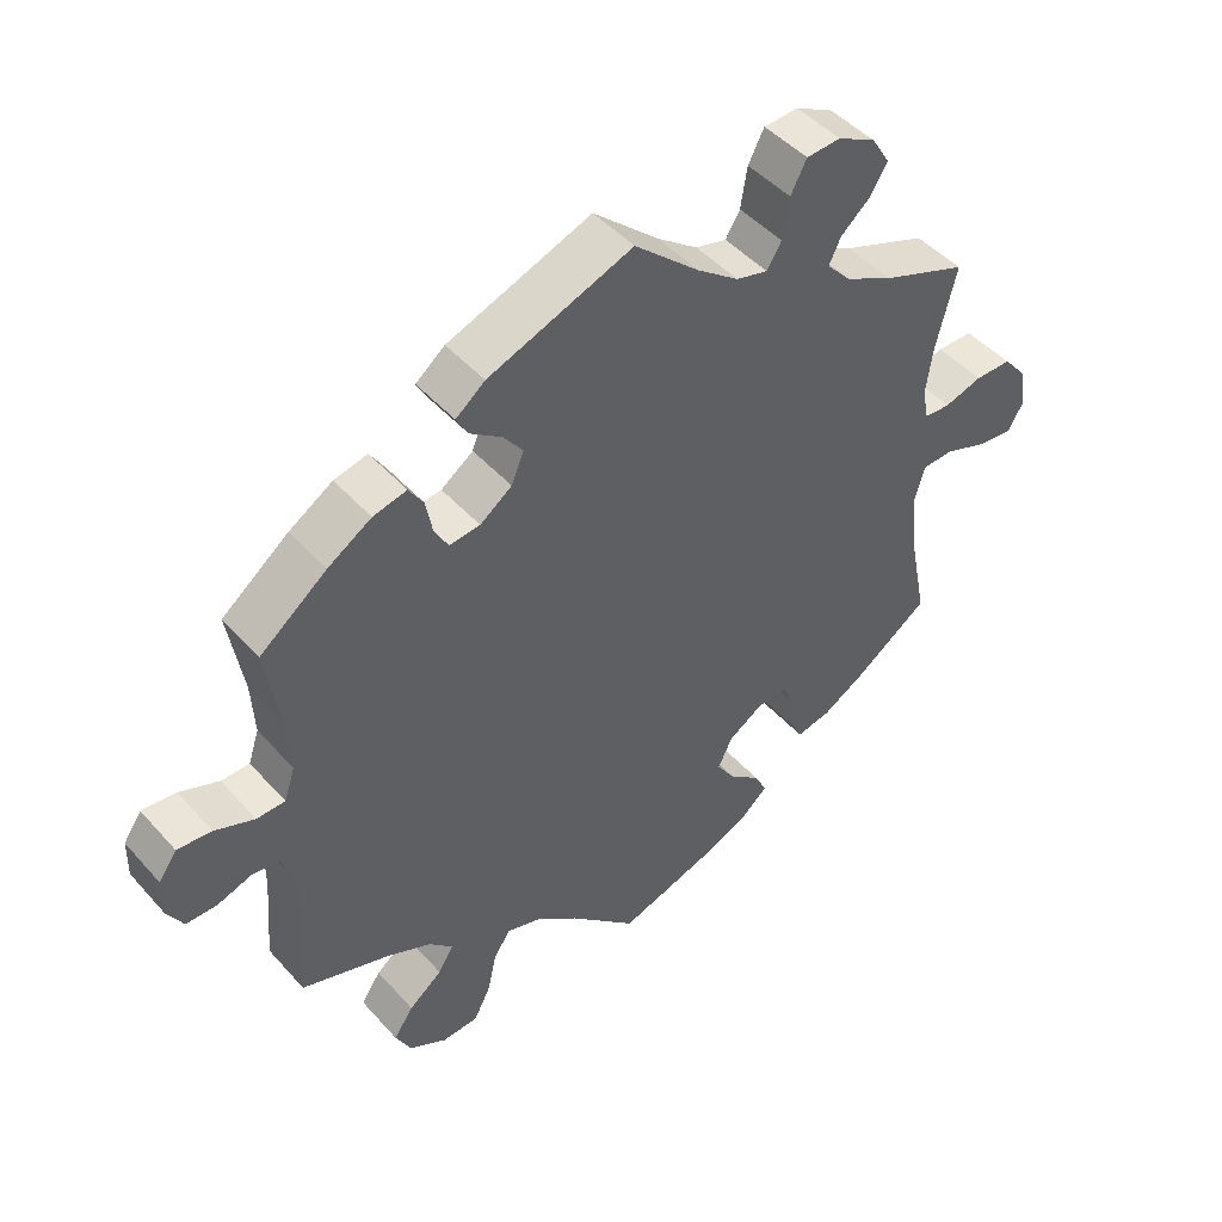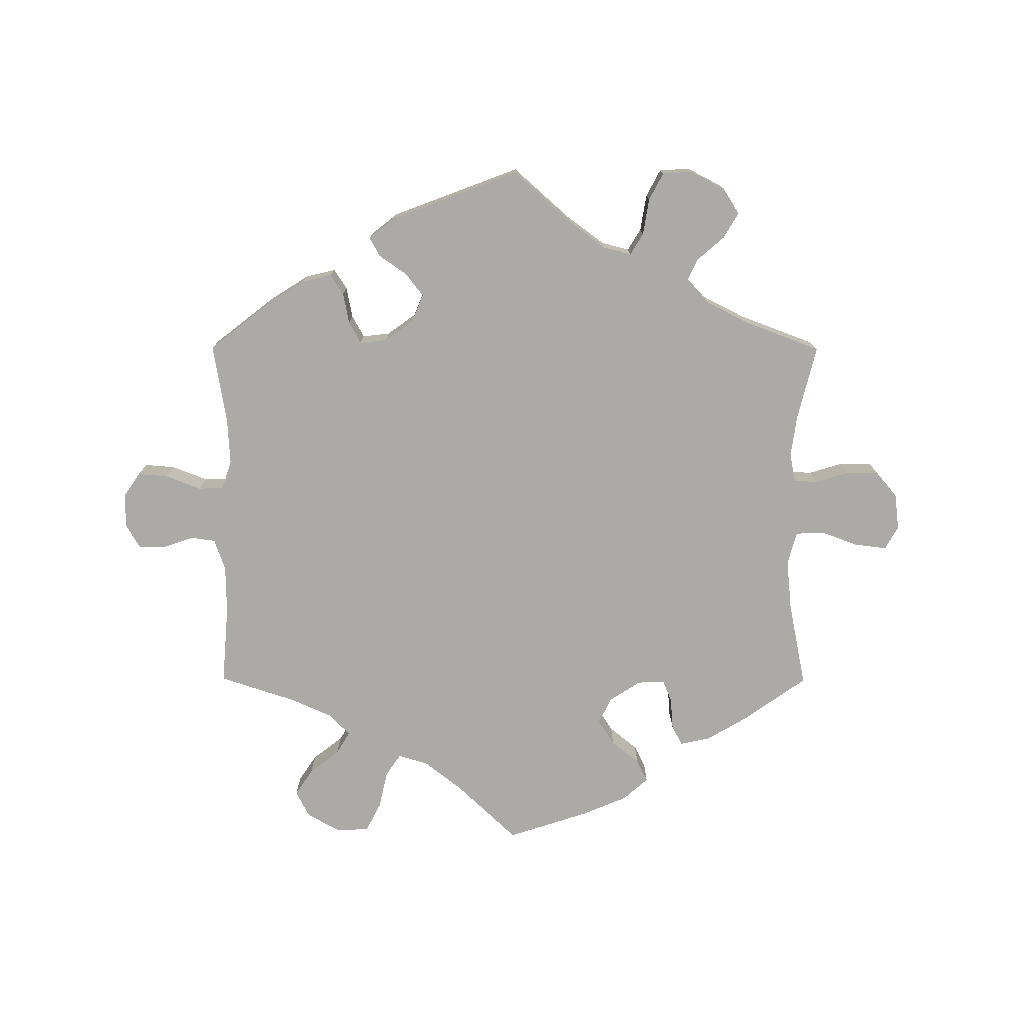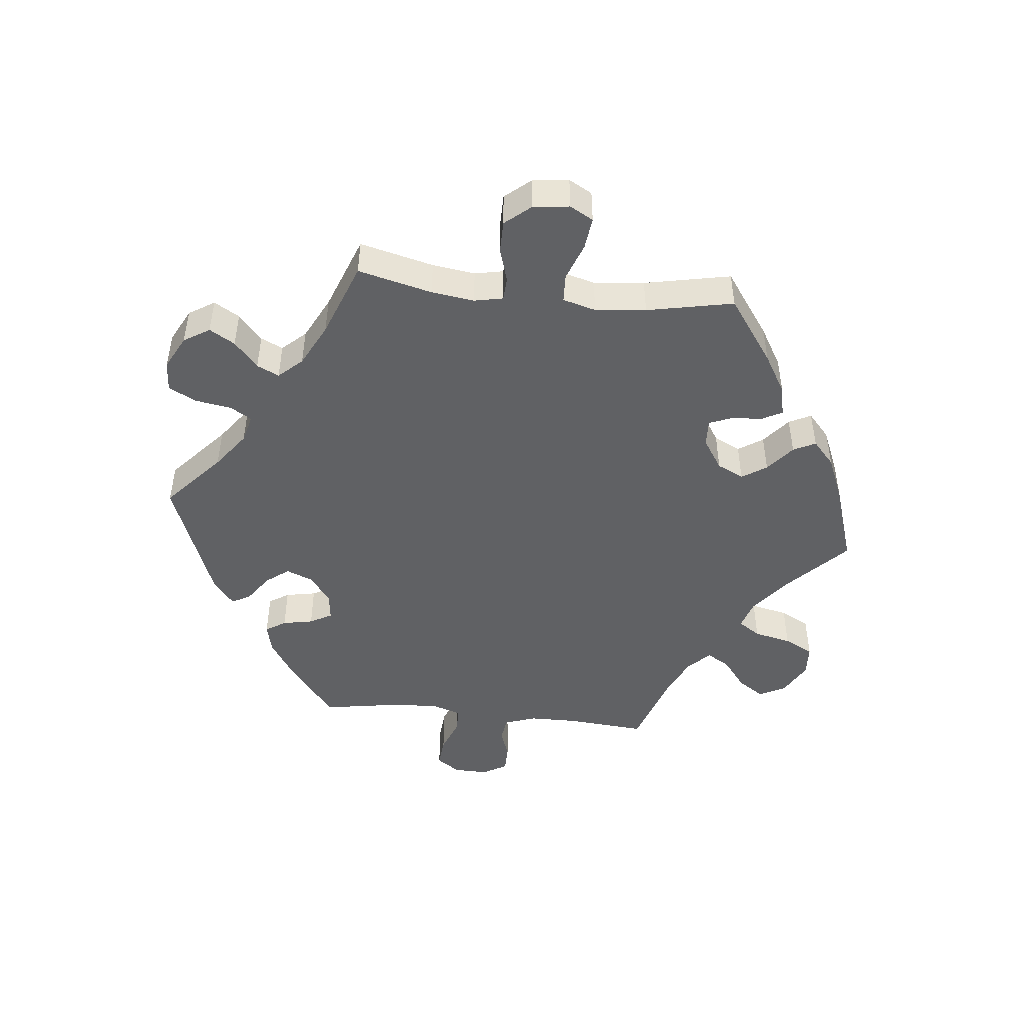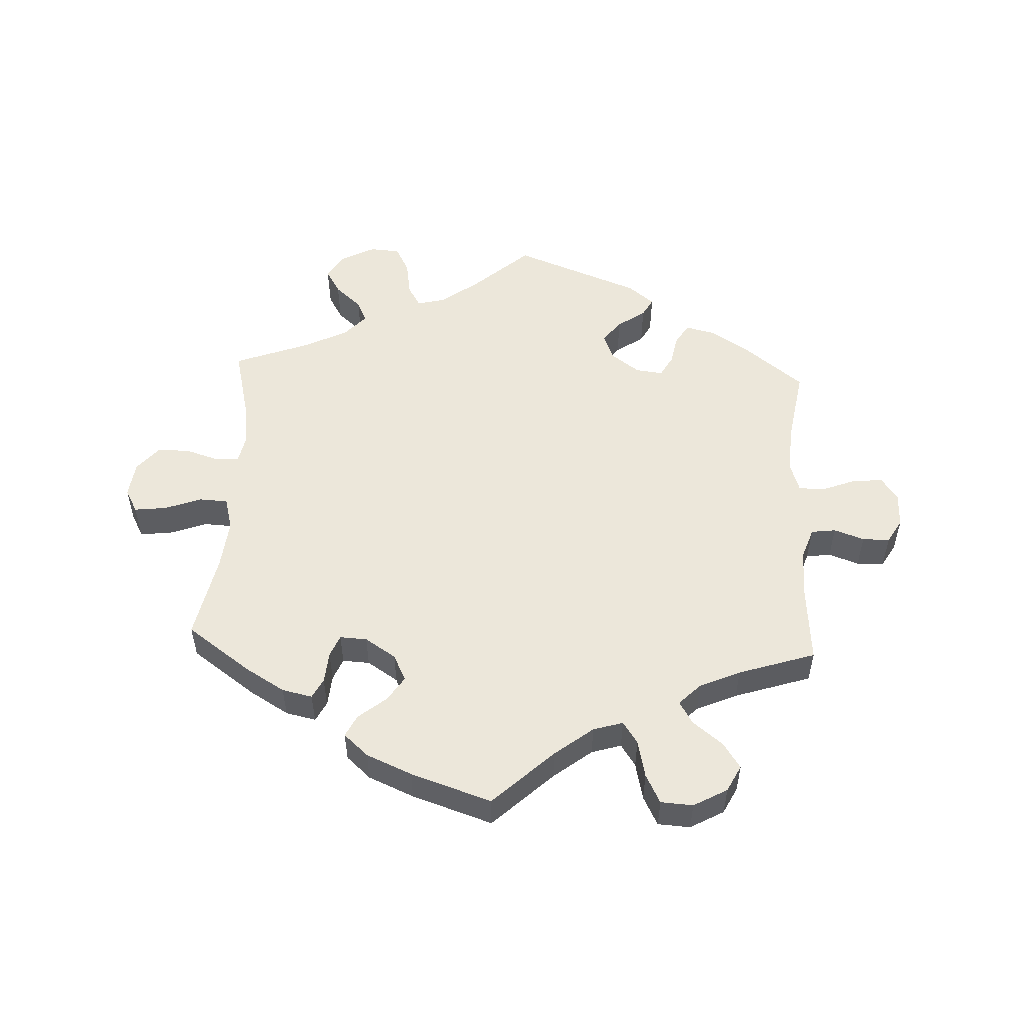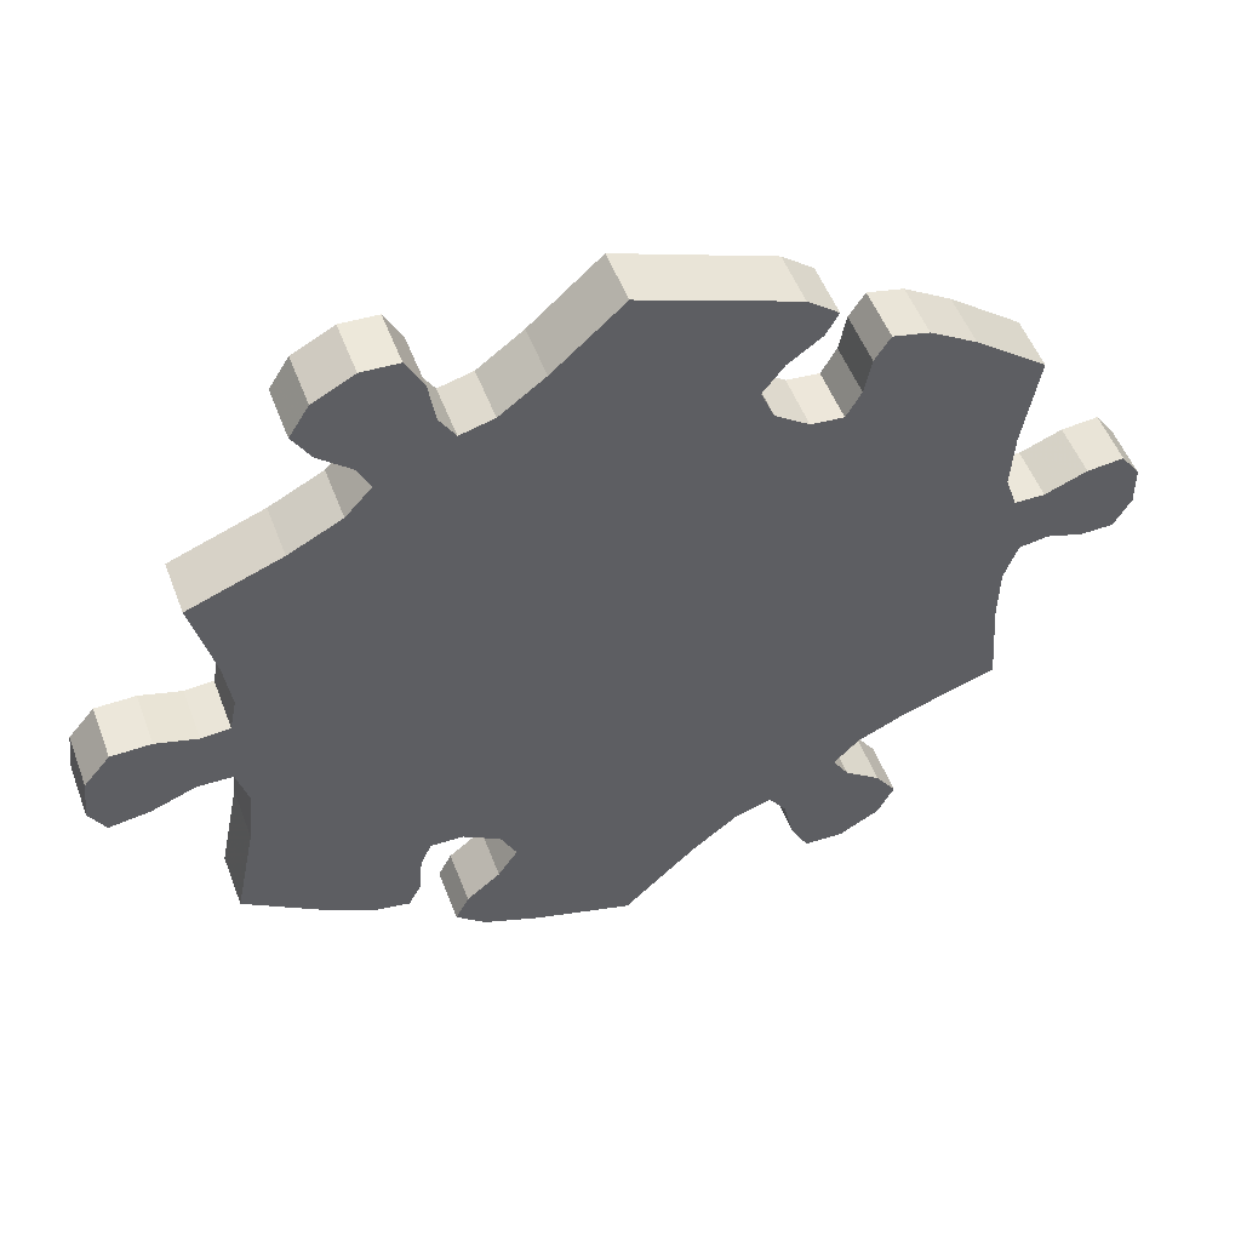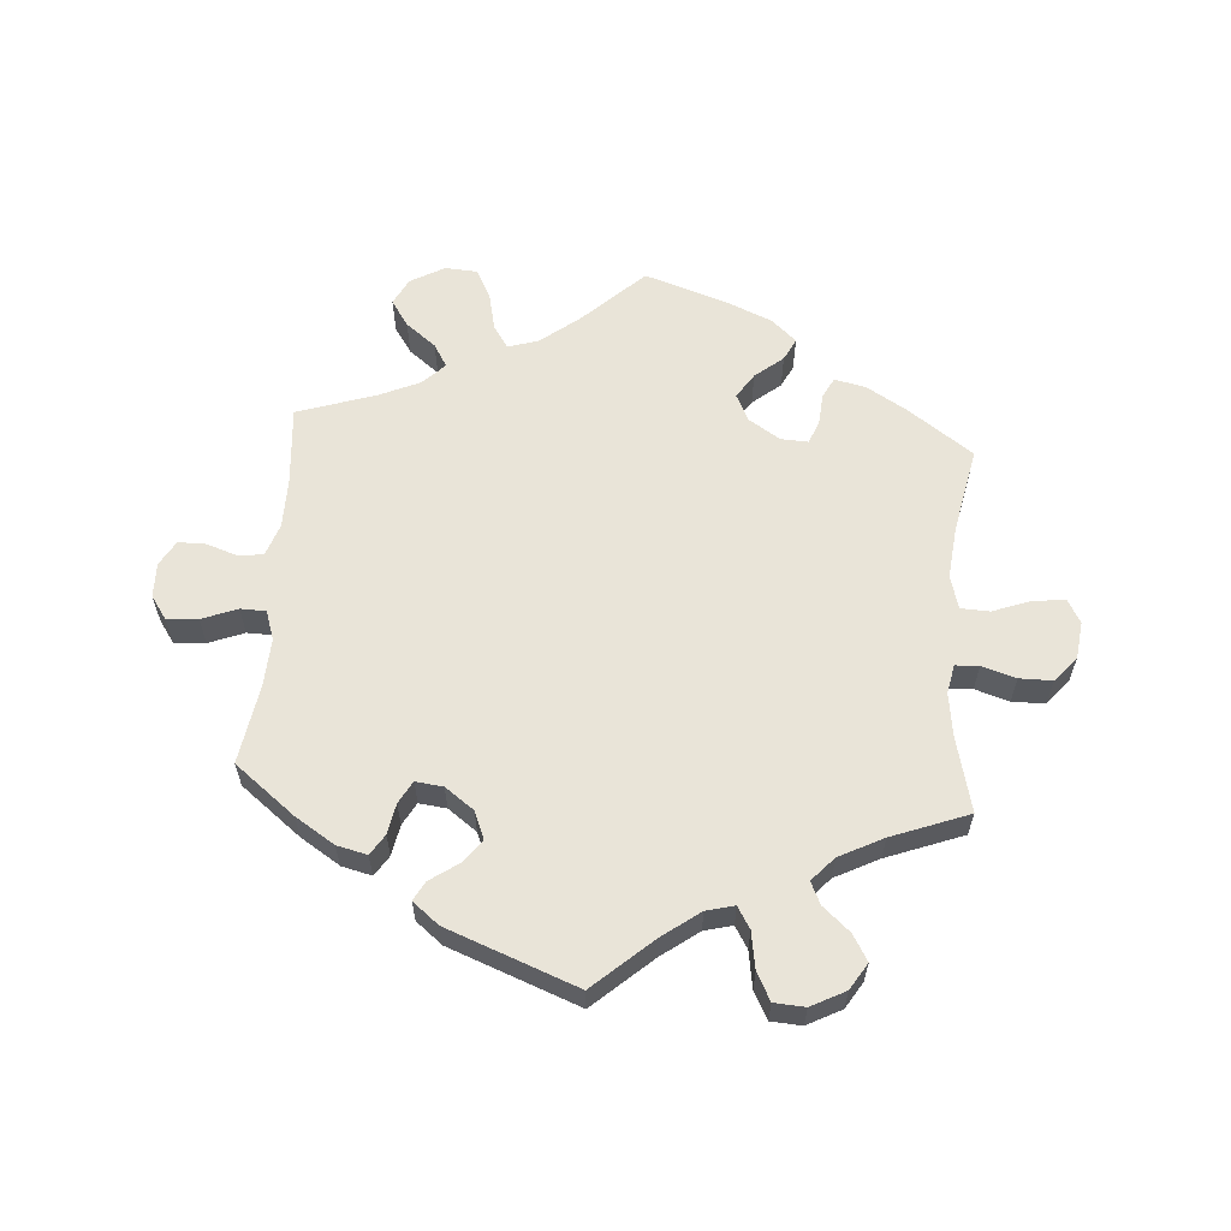
<metadata>
{"format":"obj","ext":"obj","renderer":"f3d","projection":"perspective","resolution":1024,"background":"white","views":[{"elev":46.4,"azim":-39.0,"up":"+Z"},{"elev":-76.1,"azim":-0.2,"up":"+Y"},{"elev":-46.9,"azim":83.9,"up":"+Y"},{"elev":52.9,"azim":-177.2,"up":"+Y"},{"elev":52.6,"azim":159.4,"up":"+Z"},{"elev":60.6,"azim":4.2,"up":"+Y"}]}
</metadata>
<code>
v 0.473 0.07 0.176
v 0.464 0.07 0.11
v 0.473 0.07 0.066
v 0.509 0.07 0.064
v 0.561 0.07 0.08
v 0.611 0.07 0.08
v 0.644 0.07 0.041
v 0.651 0.07 -0.015
v 0.631 0.07 -0.051
v 0.581 0.07 -0.045
v 0.524 0.07 -0.024
v 0.48 0.07 -0.026
v 0.466 0.07 -0.077
v 0.474 0.07 -0.155
v 0.501 0.07 -0.288
v 0.401 0.07 -0.359
v 0.34 0.07 -0.395
v 0.293 0.07 -0.405
v 0.277 0.07 -0.374
v 0.273 0.07 -0.325
v 0.259 0.07 -0.291
v 0.217 0.07 -0.293
v 0.169 0.07 -0.324
v 0.149 0.07 -0.365
v 0.174 0.07 -0.403
v 0.217 0.07 -0.438
v 0.234 0.07 -0.472
v 0.196 0.07 -0.506
v 0.125 0.07 -0.536
v 0 0.07 -0.577
v -0.093 0.07 -0.489
v -0.152 0.07 -0.443
v -0.198 0.07 -0.429
v -0.221 0.07 -0.463
v -0.234 0.07 -0.521
v -0.257 0.07 -0.566
v -0.307 0.07 -0.569
v -0.359 0.07 -0.54
v -0.38 0.07 -0.499
v -0.353 0.07 -0.459
v -0.307 0.07 -0.423
v -0.286 0.07 -0.388
v -0.319 0.07 -0.355
v -0.382 0.07 -0.327
v -0.501 0.07 -0.288
v -0.491 0.07 -0.165
v -0.492 0.07 -0.091
v -0.509 0.07 -0.042
v -0.547 0.07 -0.037
v -0.594 0.07 -0.053
v -0.636 0.07 -0.053
v -0.658 0.07 -0.015
v -0.657 0.07 0.038
v -0.632 0.07 0.074
v -0.585 0.07 0.07
v -0.531 0.07 0.049
v -0.492 0.07 0.05
v -0.477 0.07 0.095
v -0.481 0.07 0.168
v -0.501 0.07 0.289
v -0.409 0.07 0.361
v -0.349 0.07 0.399
v -0.303 0.07 0.41
v -0.283 0.07 0.379
v -0.274 0.07 0.332
v -0.255 0.07 0.298
v -0.213 0.07 0.303
v -0.169 0.07 0.335
v -0.152 0.07 0.377
v -0.179 0.07 0.412
v -0.222 0.07 0.442
v -0.238 0.07 0.471
v -0.198 0.07 0.503
v 0 0.07 0.578
v 0.089 0.07 0.499
v 0.146 0.07 0.457
v 0.189 0.07 0.446
v 0.209 0.07 0.479
v 0.218 0.07 0.535
v 0.24 0.07 0.577
v 0.287 0.07 0.58
v 0.339 0.07 0.553
v 0.364 0.07 0.513
v 0.341 0.07 0.474
v 0.3 0.07 0.438
v 0.284 0.07 0.404
v 0.317 0.07 0.368
v 0.384 0.07 0.334
v 0.501 0.07 0.29
v 0.473 0 0.176
v 0.464 0 0.11
v 0.473 0 0.066
v 0.509 0 0.064
v 0.561 0 0.08
v 0.611 0 0.08
v 0.644 0 0.041
v 0.651 0 -0.015
v 0.631 0 -0.051
v 0.581 0 -0.045
v 0.524 0 -0.024
v 0.48 0 -0.026
v 0.466 0 -0.077
v 0.474 0 -0.155
v 0.501 0 -0.288
v 0.401 0 -0.359
v 0.34 0 -0.395
v 0.293 0 -0.405
v 0.277 0 -0.374
v 0.273 0 -0.325
v 0.259 0 -0.291
v 0.217 0 -0.293
v 0.169 0 -0.324
v 0.149 0 -0.365
v 0.174 0 -0.403
v 0.217 0 -0.438
v 0.234 0 -0.472
v 0.196 0 -0.506
v 0.125 0 -0.536
v 0 0 -0.577
v -0.093 0 -0.489
v -0.152 0 -0.443
v -0.198 0 -0.429
v -0.221 0 -0.463
v -0.234 0 -0.521
v -0.257 0 -0.566
v -0.307 0 -0.569
v -0.359 0 -0.54
v -0.38 0 -0.499
v -0.353 0 -0.459
v -0.307 0 -0.423
v -0.286 0 -0.388
v -0.319 0 -0.355
v -0.382 0 -0.327
v -0.501 0 -0.288
v -0.491 0 -0.165
v -0.492 0 -0.091
v -0.509 0 -0.042
v -0.547 0 -0.037
v -0.594 0 -0.053
v -0.636 0 -0.053
v -0.658 0 -0.015
v -0.657 0 0.038
v -0.632 0 0.074
v -0.585 0 0.07
v -0.531 0 0.049
v -0.492 0 0.05
v -0.477 0 0.095
v -0.481 0 0.168
v -0.501 0 0.289
v -0.409 0 0.361
v -0.349 0 0.399
v -0.303 0 0.41
v -0.283 0 0.379
v -0.274 0 0.332
v -0.255 0 0.298
v -0.213 0 0.303
v -0.169 0 0.335
v -0.152 0 0.377
v -0.179 0 0.412
v -0.222 0 0.442
v -0.238 0 0.471
v -0.198 0 0.503
v 0 0 0.578
v 0.089 0 0.499
v 0.146 0 0.457
v 0.189 0 0.446
v 0.209 0 0.479
v 0.218 0 0.535
v 0.24 0 0.577
v 0.287 0 0.58
v 0.339 0 0.553
v 0.364 0 0.513
v 0.341 0 0.474
v 0.3 0 0.438
v 0.284 0 0.404
v 0.317 0 0.368
v 0.384 0 0.334
v 0.501 0 0.29
f 88 89 1
f 87 88 1 2
f 86 87 2 3
f 82 83 84 85
f 82 85 86
f 81 82 86
f 78 79 80 81
f 77 78 81 86
f 76 77 86 3
f 72 73 74 75
f 70 71 72 75
f 69 70 75 76
f 68 69 76 3
f 62 63 64 65
f 62 65 66
f 59 60 61 62
f 58 59 62 66
f 57 58 66 67
f 53 54 55 56
f 53 56 57
f 52 53 57
f 49 50 51 52
f 48 49 52 57
f 47 48 57 67
f 44 45 46
f 43 44 46 47
f 42 43 47 67
f 38 39 40 41
f 38 41 42
f 37 38 42
f 34 35 36 37
f 33 34 37 42
f 32 33 42 67
f 28 29 30 31
f 25 26 27 28
f 24 25 28 31
f 23 24 31 32
f 17 18 19 20
f 17 20 21
f 14 15 16 17
f 13 14 17 21
f 12 13 21 22
f 8 9 10 11
f 8 11 12
f 7 8 12
f 4 5 6 7
f 3 4 7 12
f 23 32 67 68
f 22 23 68
f 3 12 22 68
f 90 178 177
f 91 90 177 176
f 92 91 176 175
f 174 173 172 171
f 175 174 171
f 175 171 170
f 170 169 168 167
f 175 170 167 166
f 92 175 166 165
f 164 163 162 161
f 164 161 160 159
f 165 164 159 158
f 92 165 158 157
f 154 153 152 151
f 155 154 151
f 151 150 149 148
f 155 151 148 147
f 156 155 147 146
f 145 144 143 142
f 146 145 142
f 146 142 141
f 141 140 139 138
f 146 141 138 137
f 156 146 137 136
f 135 134 133
f 136 135 133 132
f 156 136 132 131
f 130 129 128 127
f 131 130 127
f 131 127 126
f 126 125 124 123
f 131 126 123 122
f 156 131 122 121
f 120 119 118 117
f 117 116 115 114
f 120 117 114 113
f 121 120 113 112
f 109 108 107 106
f 110 109 106
f 106 105 104 103
f 110 106 103 102
f 111 110 102 101
f 100 99 98 97
f 101 100 97
f 101 97 96
f 96 95 94 93
f 101 96 93 92
f 157 156 121 112
f 157 112 111
f 157 111 101 92
f 1 90 91 2
f 2 91 92 3
f 3 92 93 4
f 4 93 94 5
f 5 94 95 6
f 6 95 96 7
f 7 96 97 8
f 8 97 98 9
f 9 98 99 10
f 10 99 100 11
f 11 100 101 12
f 12 101 102 13
f 13 102 103 14
f 14 103 104 15
f 15 104 105 16
f 16 105 106 17
f 17 106 107 18
f 18 107 108 19
f 19 108 109 20
f 20 109 110 21
f 21 110 111 22
f 22 111 112 23
f 23 112 113 24
f 24 113 114 25
f 25 114 115 26
f 26 115 116 27
f 27 116 117 28
f 28 117 118 29
f 29 118 119 30
f 30 119 120 31
f 31 120 121 32
f 32 121 122 33
f 33 122 123 34
f 34 123 124 35
f 35 124 125 36
f 36 125 126 37
f 37 126 127 38
f 38 127 128 39
f 39 128 129 40
f 40 129 130 41
f 41 130 131 42
f 42 131 132 43
f 43 132 133 44
f 44 133 134 45
f 45 134 135 46
f 46 135 136 47
f 47 136 137 48
f 48 137 138 49
f 49 138 139 50
f 50 139 140 51
f 51 140 141 52
f 52 141 142 53
f 53 142 143 54
f 54 143 144 55
f 55 144 145 56
f 56 145 146 57
f 57 146 147 58
f 58 147 148 59
f 59 148 149 60
f 60 149 150 61
f 61 150 151 62
f 62 151 152 63
f 63 152 153 64
f 64 153 154 65
f 65 154 155 66
f 66 155 156 67
f 67 156 157 68
f 68 157 158 69
f 69 158 159 70
f 70 159 160 71
f 71 160 161 72
f 72 161 162 73
f 73 162 163 74
f 74 163 164 75
f 75 164 165 76
f 76 165 166 77
f 77 166 167 78
f 78 167 168 79
f 79 168 169 80
f 80 169 170 81
f 81 170 171 82
f 82 171 172 83
f 83 172 173 84
f 84 173 174 85
f 85 174 175 86
f 86 175 176 87
f 87 176 177 88
f 88 177 178 89
f 89 178 90 1

</code>
